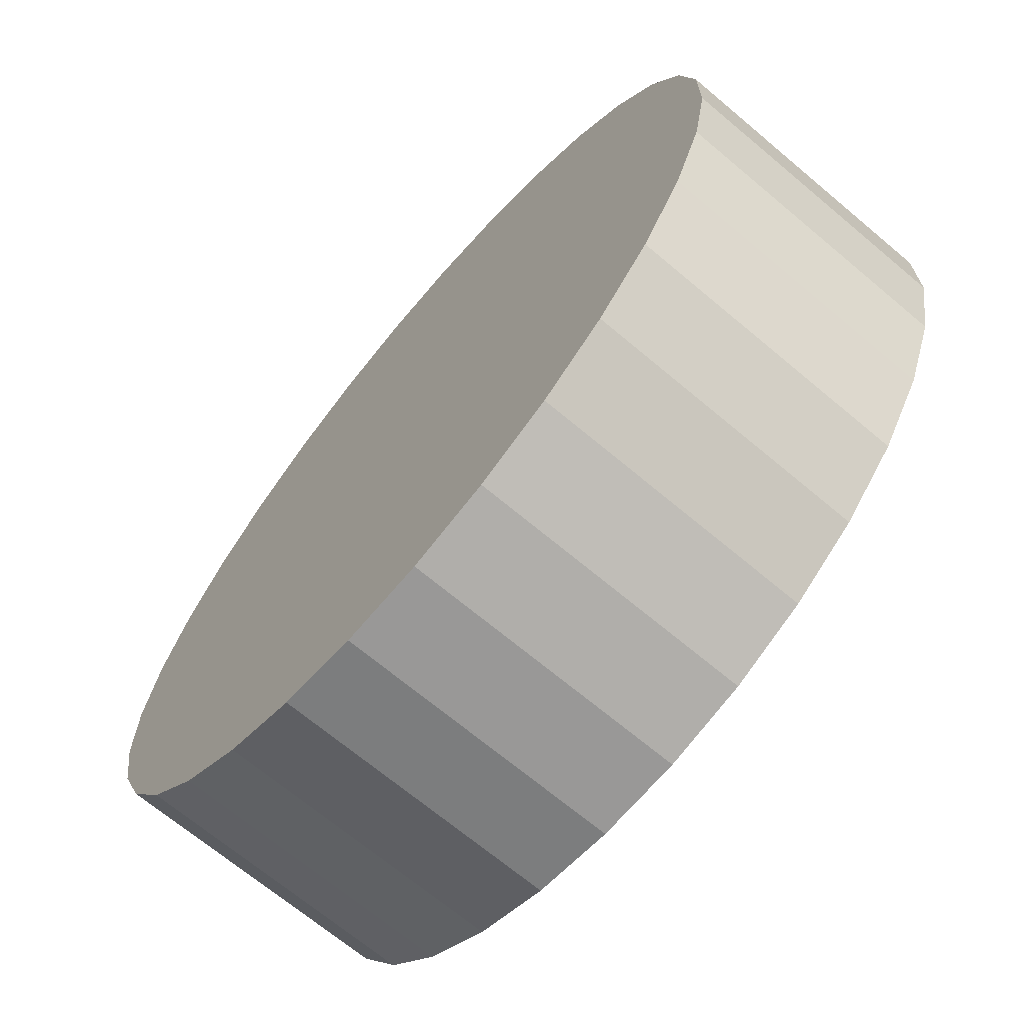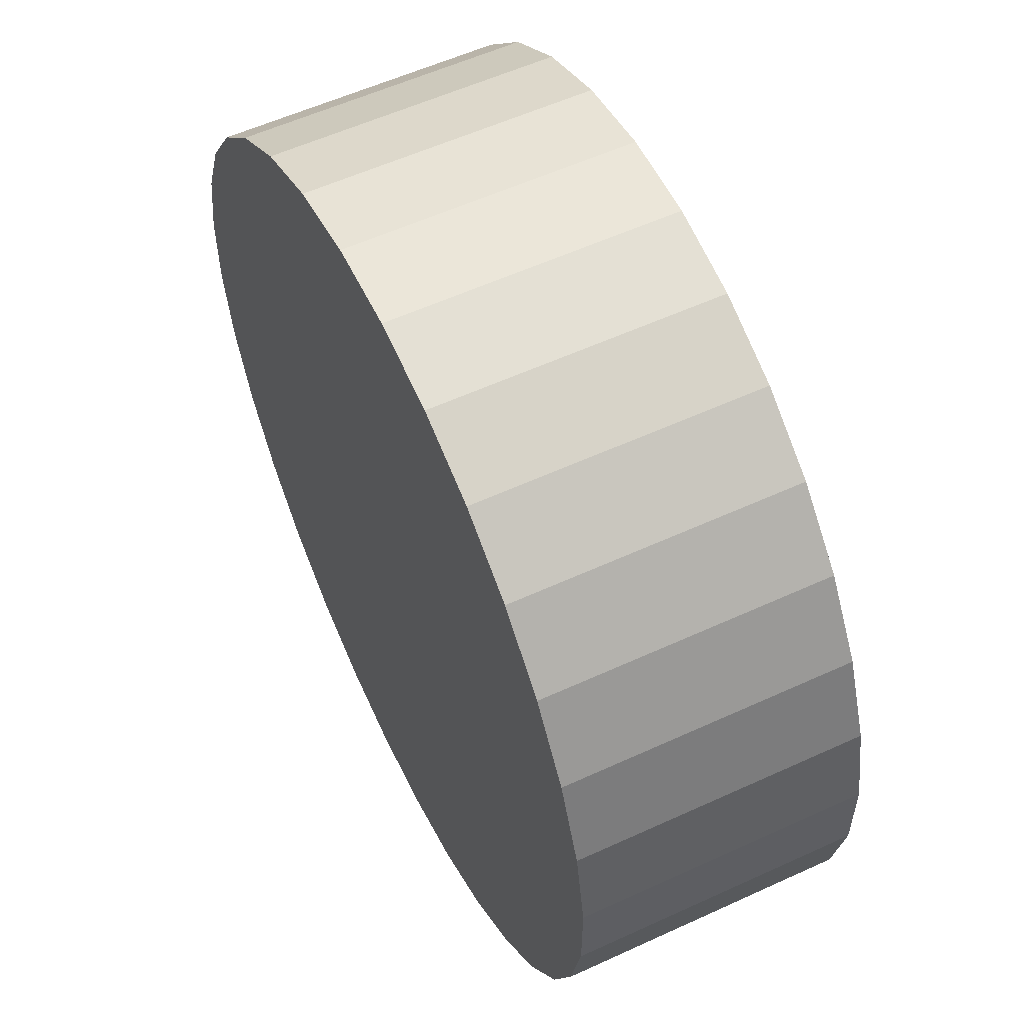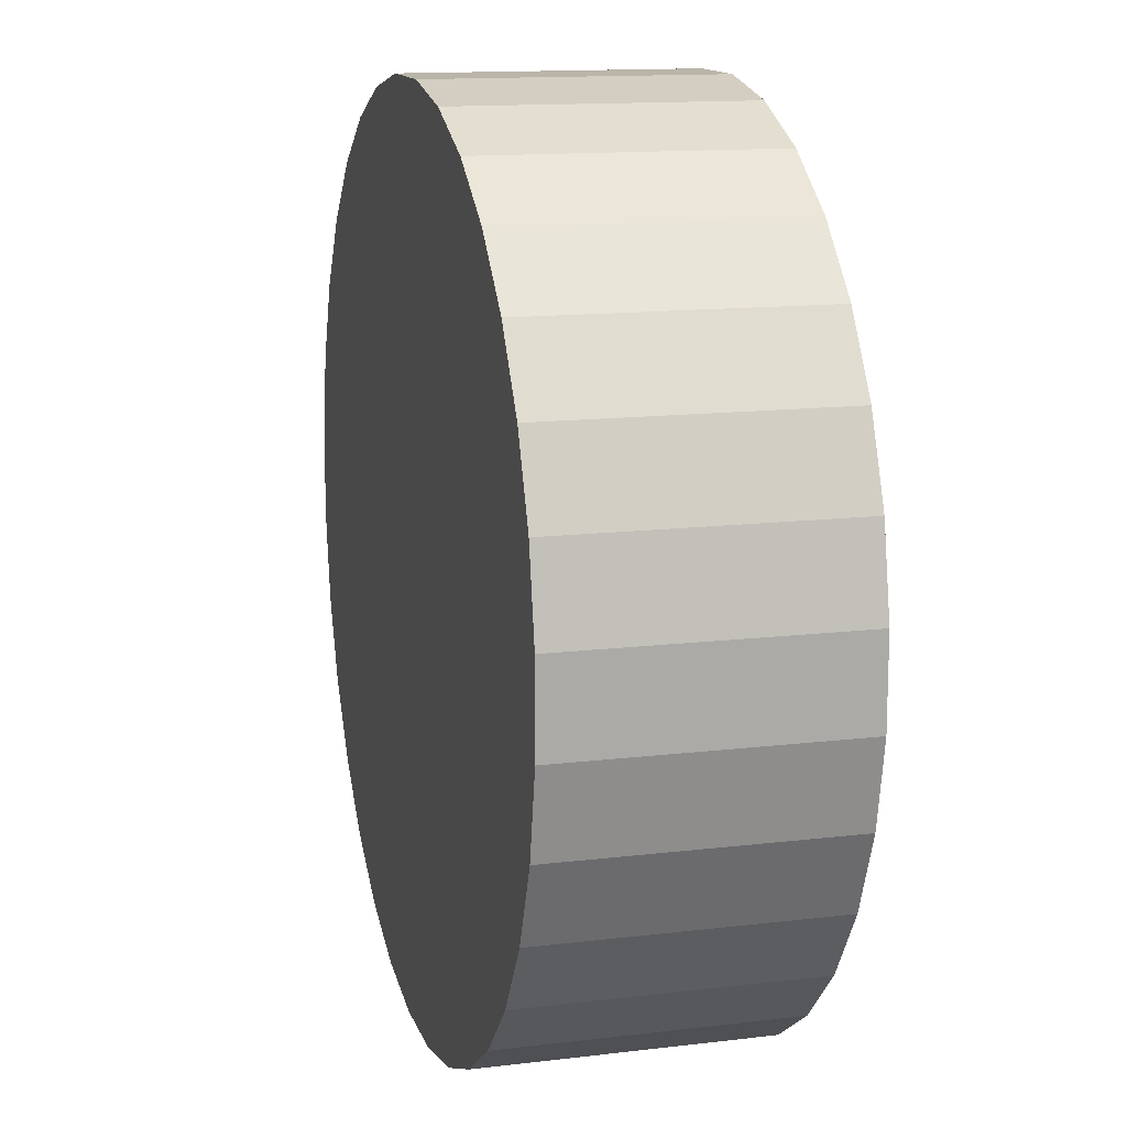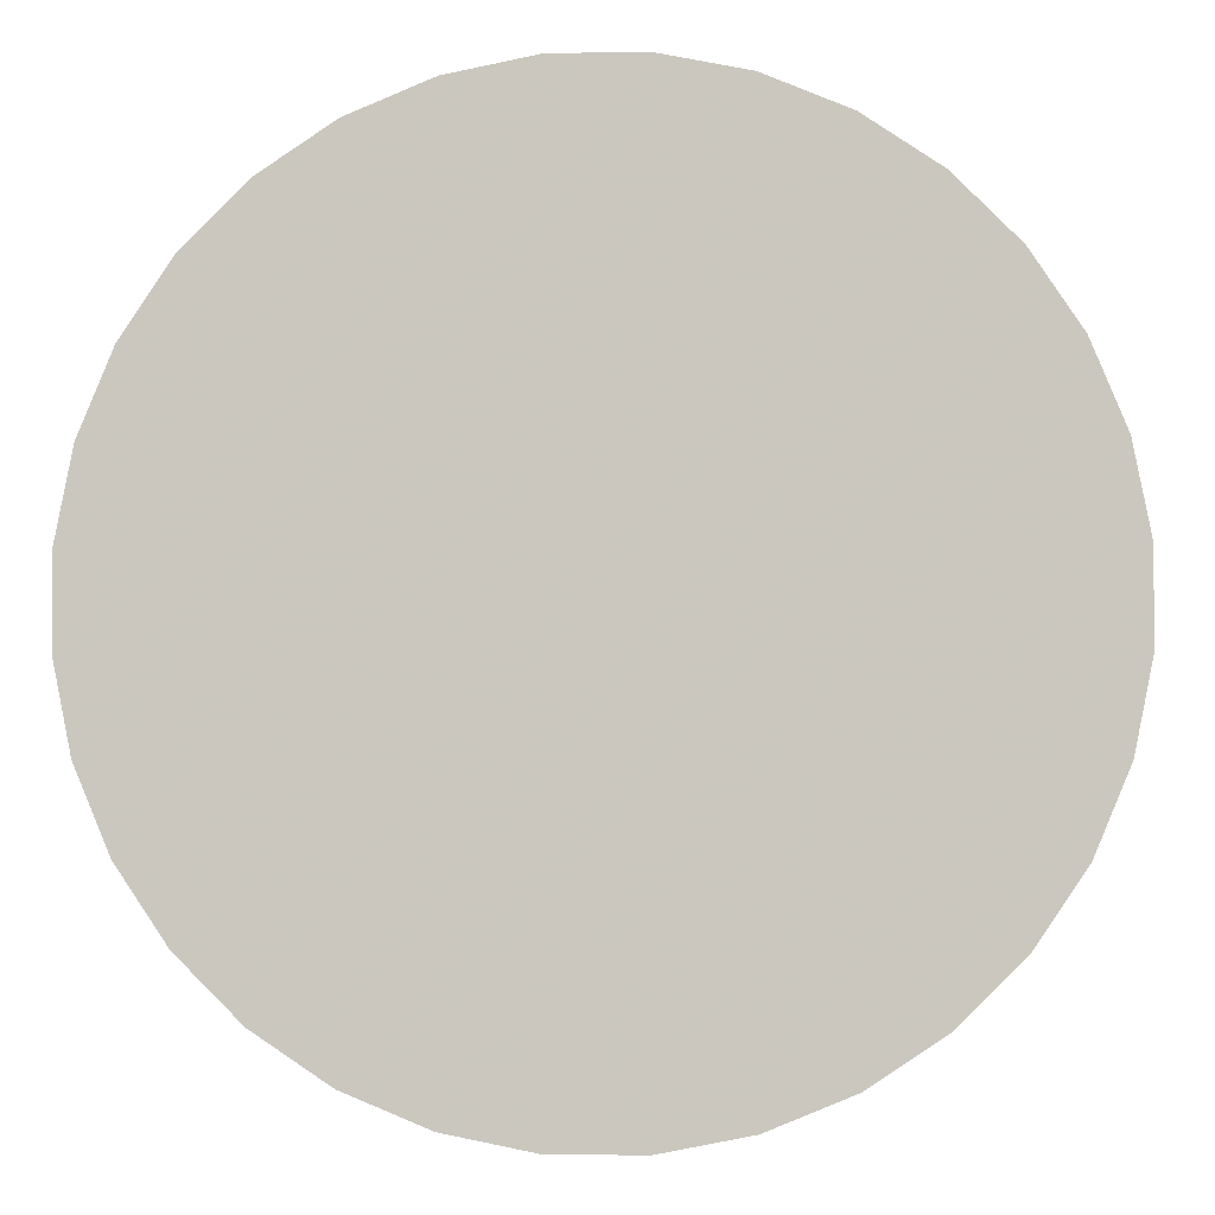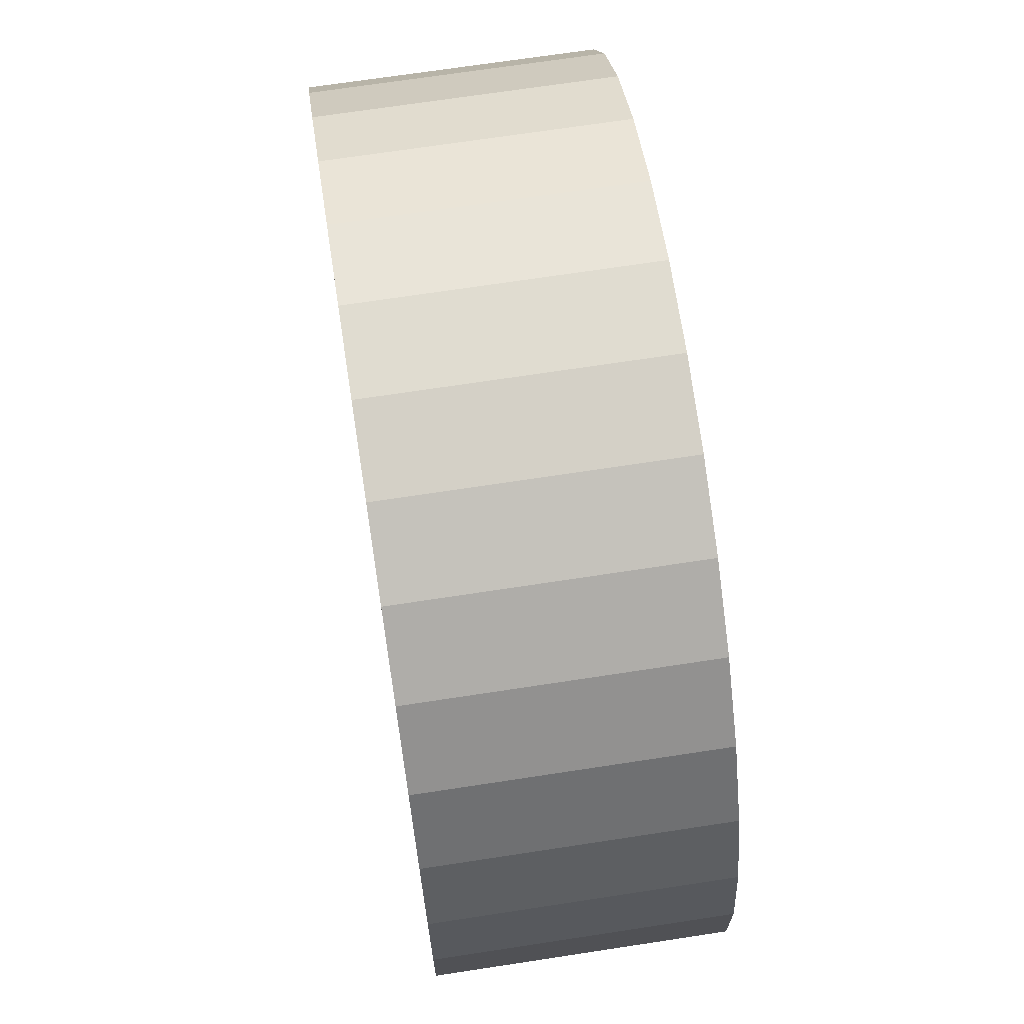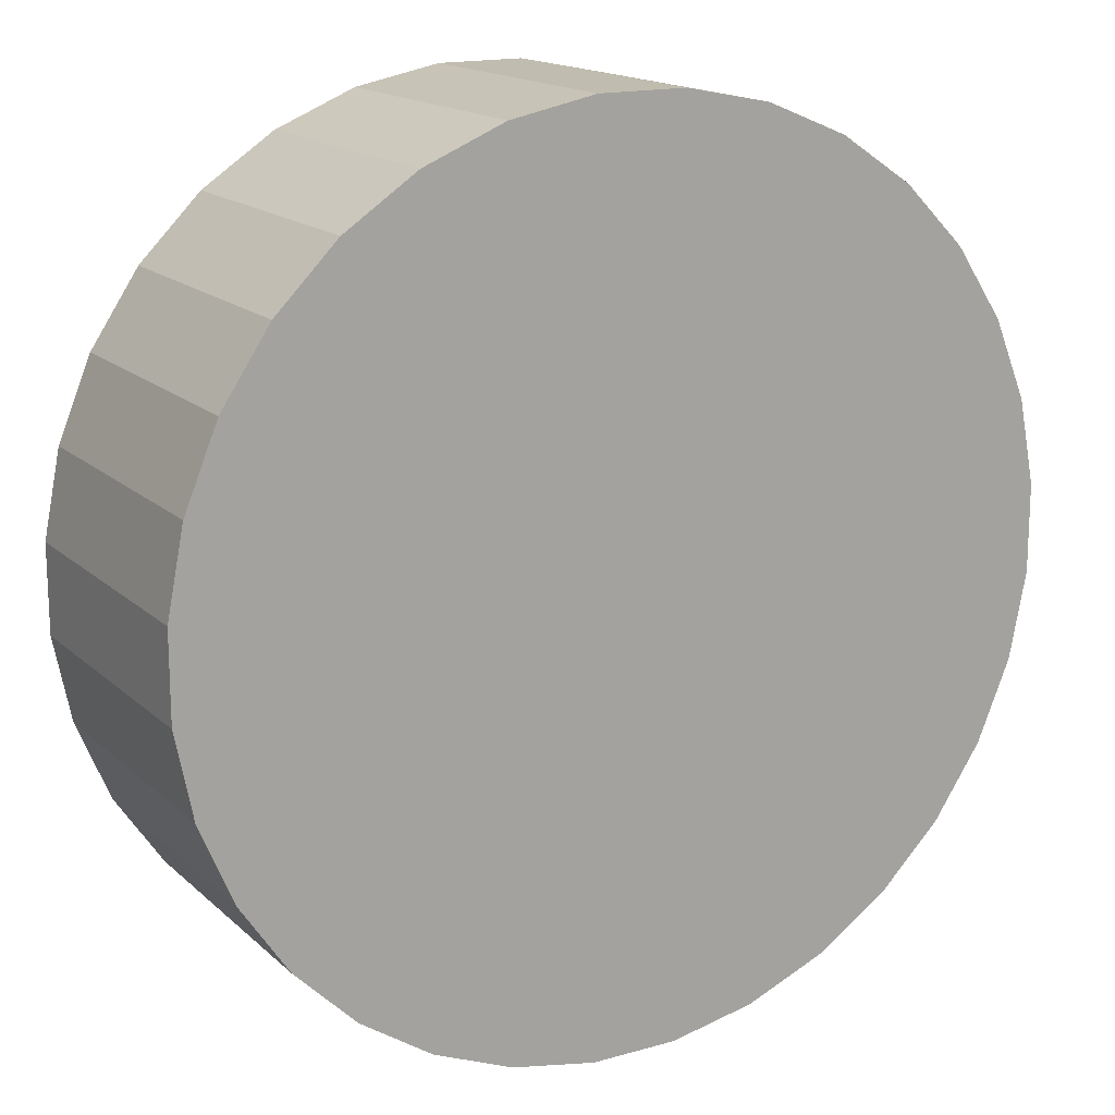
<metadata>
{"format":"obj","ext":"obj","renderer":"f3d","projection":"perspective","resolution":1024,"background":"white","views":[{"elev":-68.7,"azim":-130.1,"up":"+Y"},{"elev":56.9,"azim":64.4,"up":"+Y"},{"elev":13.7,"azim":74.9,"up":"+Y"},{"elev":-3.0,"azim":-176.5,"up":"+Y"},{"elev":69.7,"azim":-98.7,"up":"+Y"},{"elev":16.3,"azim":149.8,"up":"+Y"}]}
</metadata>
<code>
v 0 0 0.01054
v 0.03169 0.009614 0.01054
v 0.03169 0.009614 -0.01054
v 0 0 -0.01054
v 0.03296 0.003246 0.01054
v 0.03296 0.003246 -0.01054
v 0.03296 -0.003246 0.01054
v 0.03296 -0.003246 -0.01054
v 0.03169 -0.009614 0.01054
v 0.03169 -0.009614 -0.01054
v 0.02921 -0.01561 0.01054
v 0.02921 -0.01561 -0.01054
v 0.0256 -0.02101 0.01054
v 0.0256 -0.02101 -0.01054
v 0.02101 -0.0256 0.01054
v 0.02101 -0.0256 -0.01054
v 0.01561 -0.02921 0.01054
v 0.01561 -0.02921 -0.01054
v 0.009614 -0.03169 0.01054
v 0.009614 -0.03169 -0.01054
v 0.003246 -0.03296 0.01054
v 0.003246 -0.03296 -0.01054
v -0.003246 -0.03296 0.01054
v -0.003246 -0.03296 -0.01054
v -0.009614 -0.03169 0.01054
v -0.009614 -0.03169 -0.01054
v -0.01561 -0.02921 0.01054
v -0.01561 -0.02921 -0.01054
v -0.02101 -0.0256 0.01054
v -0.02101 -0.0256 -0.01054
v -0.0256 -0.02101 0.01054
v -0.0256 -0.02101 -0.01054
v -0.02921 -0.01561 0.01054
v -0.02921 -0.01561 -0.01054
v -0.03169 -0.009614 0.01054
v -0.03169 -0.009614 -0.01054
v -0.03296 -0.003246 0.01054
v -0.03296 -0.003246 -0.01054
v -0.03296 0.003246 0.01054
v -0.03296 0.003246 -0.01054
v -0.03169 0.009614 0.01054
v -0.03169 0.009614 -0.01054
v -0.02921 0.01561 0.01054
v -0.02921 0.01561 -0.01054
v -0.0256 0.02101 0.01054
v -0.0256 0.02101 -0.01054
v -0.02101 0.0256 0.01054
v -0.02101 0.0256 -0.01054
v -0.01561 0.02921 0.01054
v -0.01561 0.02921 -0.01054
v -0.009614 0.03169 0.01054
v -0.009614 0.03169 -0.01054
v -0.003246 0.03296 0.01054
v -0.003246 0.03296 -0.01054
v 0.003246 0.03296 0.01054
v 0.003246 0.03296 -0.01054
v 0.009614 0.03169 0.01054
v 0.009614 0.03169 -0.01054
v 0.01561 0.02921 0.01054
v 0.01561 0.02921 -0.01054
v 0.02101 0.0256 0.01054
v 0.02101 0.0256 -0.01054
v 0.0256 0.02101 0.01054
v 0.0256 0.02101 -0.01054
v 0.02921 0.01561 0.01054
v 0.02921 0.01561 -0.01054
f 2 1 5
f 2 5 3
f 3 5 6
f 3 6 4
f 5 1 7
f 5 7 6
f 6 7 8
f 6 8 4
f 7 1 9
f 7 9 8
f 8 9 10
f 8 10 4
f 9 1 11
f 9 11 10
f 10 11 12
f 10 12 4
f 11 1 13
f 11 13 12
f 12 13 14
f 12 14 4
f 13 1 15
f 13 15 14
f 14 15 16
f 14 16 4
f 15 1 17
f 15 17 16
f 16 17 18
f 16 18 4
f 17 1 19
f 17 19 18
f 18 19 20
f 18 20 4
f 19 1 21
f 19 21 20
f 20 21 22
f 20 22 4
f 21 1 23
f 21 23 22
f 22 23 24
f 22 24 4
f 23 1 25
f 23 25 24
f 24 25 26
f 24 26 4
f 25 1 27
f 25 27 26
f 26 27 28
f 26 28 4
f 27 1 29
f 27 29 28
f 28 29 30
f 28 30 4
f 29 1 31
f 29 31 30
f 30 31 32
f 30 32 4
f 31 1 33
f 31 33 32
f 32 33 34
f 32 34 4
f 33 1 35
f 33 35 34
f 34 35 36
f 34 36 4
f 35 1 37
f 35 37 36
f 36 37 38
f 36 38 4
f 37 1 39
f 37 39 38
f 38 39 40
f 38 40 4
f 39 1 41
f 39 41 40
f 40 41 42
f 40 42 4
f 41 1 43
f 41 43 42
f 42 43 44
f 42 44 4
f 43 1 45
f 43 45 44
f 44 45 46
f 44 46 4
f 45 1 47
f 45 47 46
f 46 47 48
f 46 48 4
f 47 1 49
f 47 49 48
f 48 49 50
f 48 50 4
f 49 1 51
f 49 51 50
f 50 51 52
f 50 52 4
f 51 1 53
f 51 53 52
f 52 53 54
f 52 54 4
f 53 1 55
f 53 55 54
f 54 55 56
f 54 56 4
f 55 1 57
f 55 57 56
f 56 57 58
f 56 58 4
f 57 1 59
f 57 59 58
f 58 59 60
f 58 60 4
f 59 1 61
f 59 61 60
f 60 61 62
f 60 62 4
f 61 1 63
f 61 63 62
f 62 63 64
f 62 64 4
f 63 1 65
f 63 65 64
f 64 65 66
f 64 66 4
f 65 1 2
f 65 2 66
f 66 2 3
f 66 3 4

</code>
